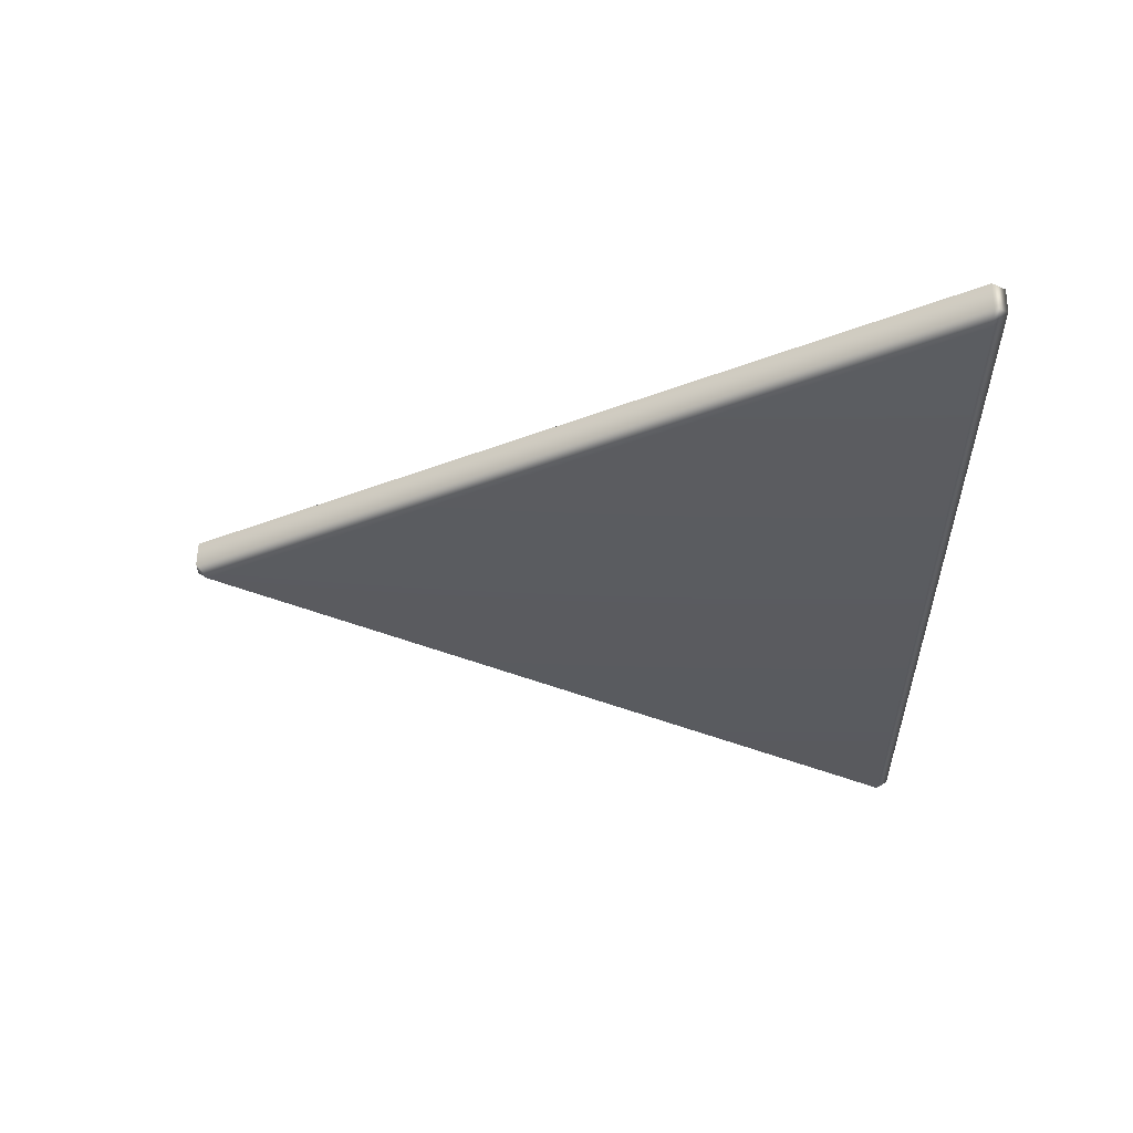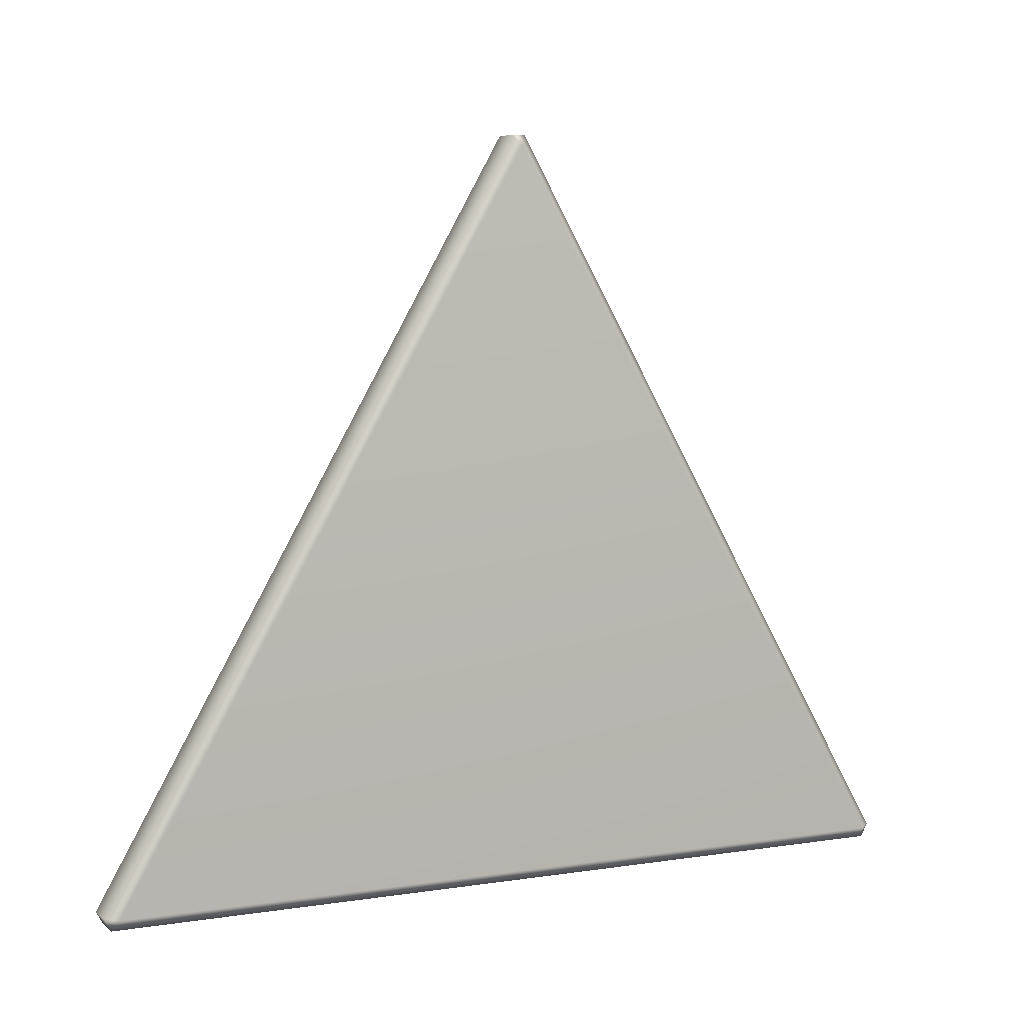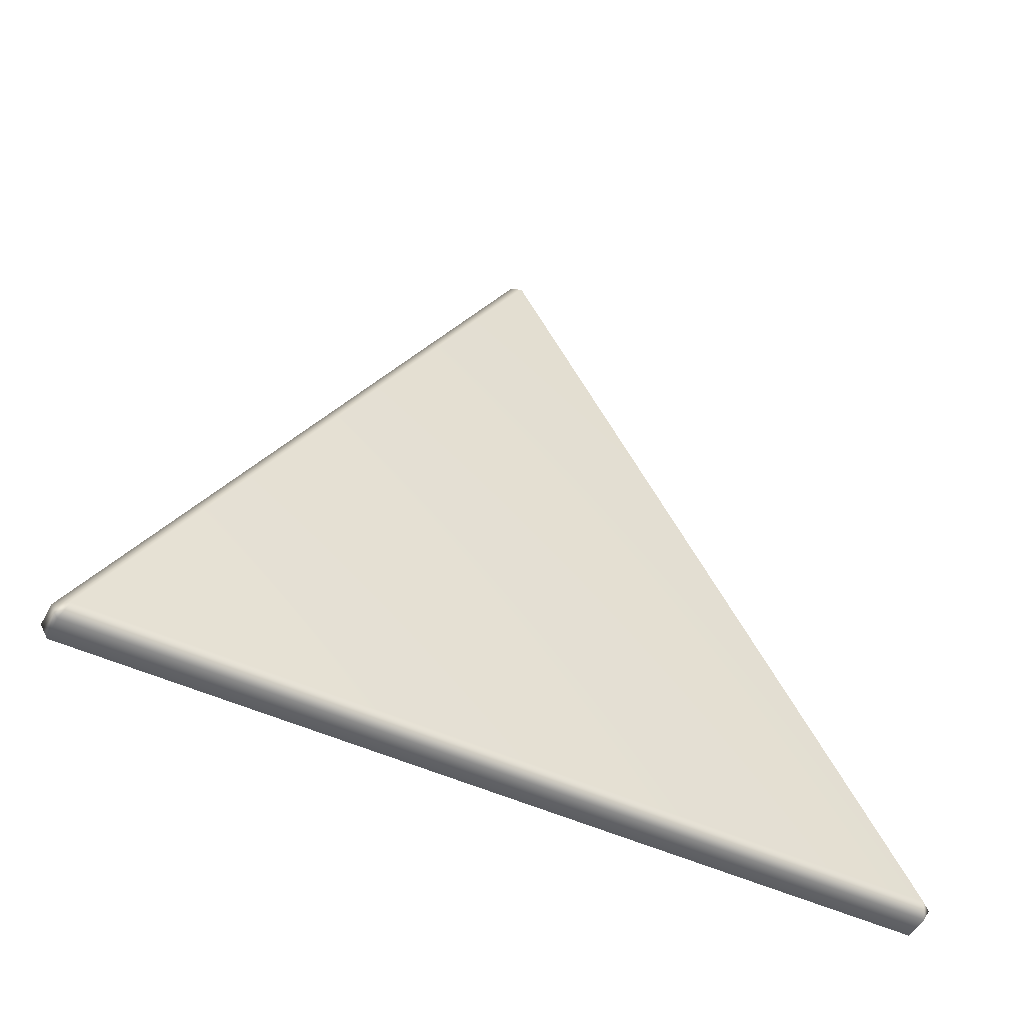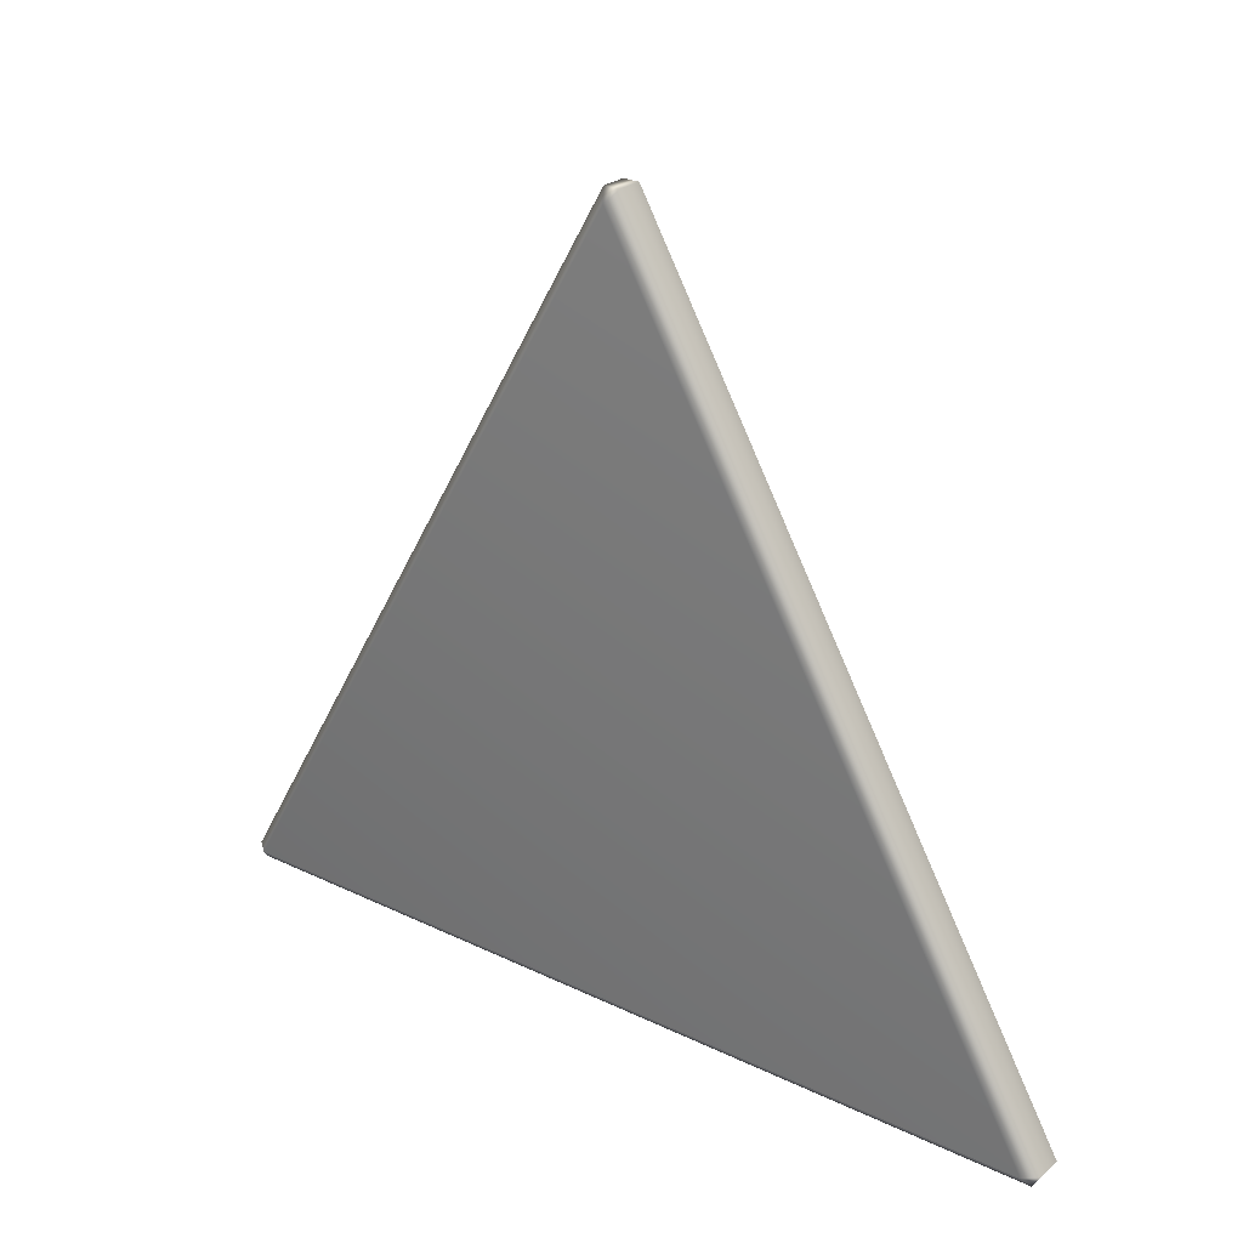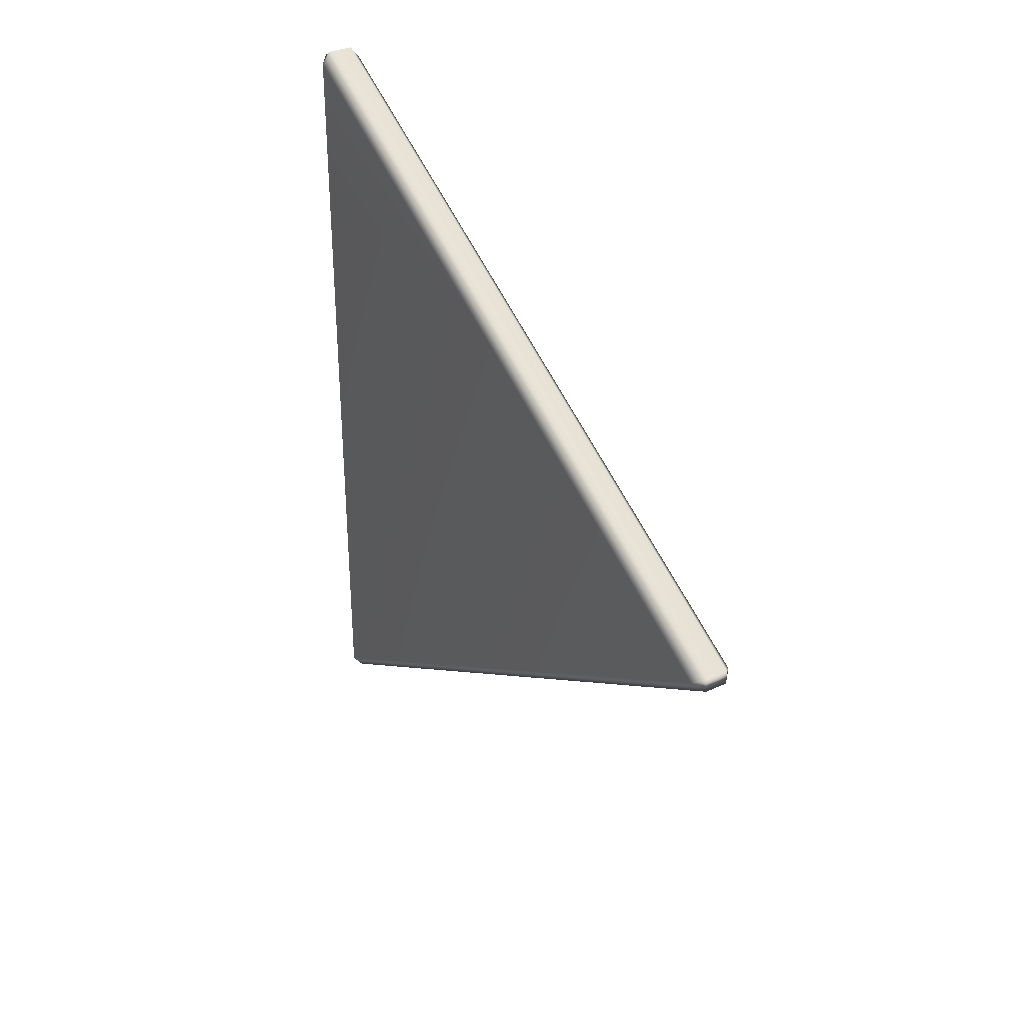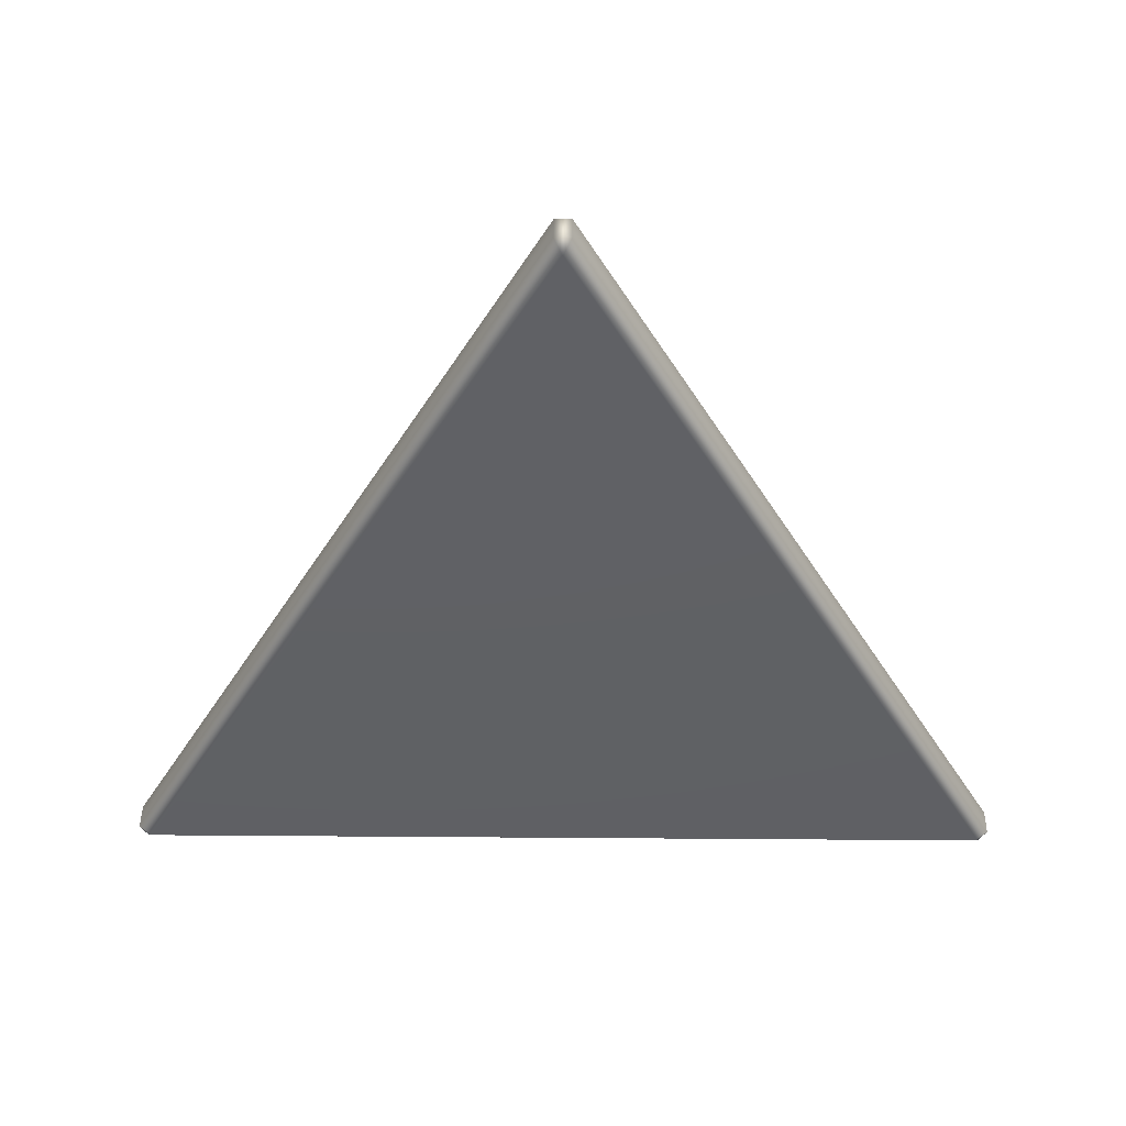
<metadata>
{"format":"obj","ext":"obj","renderer":"f3d","projection":"perspective","resolution":1024,"background":"white","views":[{"elev":56.4,"azim":-88.5,"up":"+Z"},{"elev":5.2,"azim":63.7,"up":"+Y"},{"elev":-49.8,"azim":-116.9,"up":"+Y"},{"elev":26.1,"azim":127.2,"up":"+Y"},{"elev":32.0,"azim":147.4,"up":"+Z"},{"elev":43.7,"azim":-89.5,"up":"+Y"}]}
</metadata>
<code>
g default
v -3.792 22.56 18.39
v -4.25 22.52 17.82
v -3.792 22 18.07
v -2.708 22 18.07
v -2.25 22.52 17.82
v -2.708 22.56 18.39
v -3.792 22 -18.07
v -4.25 22.52 -17.82
v -3.792 22.56 -18.39
v -2.708 22.56 -18.39
v -2.25 22.52 -17.82
v -2.708 22 -18.07
v -3.779 54 0.3327
v -4.25 53.54 0
v -3.779 54 -0.3327
v -2.708 54.02 0.3237
v -2.721 54 -0.3327
v -2.25 53.54 0
g TopLock
f 1 13 14 2
f 15 13 16 17
f 1 3 4 6
f 3 2 8 7
f 5 18 16 6
f 5 4 12 11
f 8 14 15 9
f 7 9 10 12
f 10 17 18 11
f 7 12 4 3
f 14 13 15
f 1 2 3
f 17 16 18
f 4 5 6
f 7 8 9
f 10 11 12
f 10 9 15 17
f 14 8 2
f 11 18 5
f 1 6 16 13

</code>
